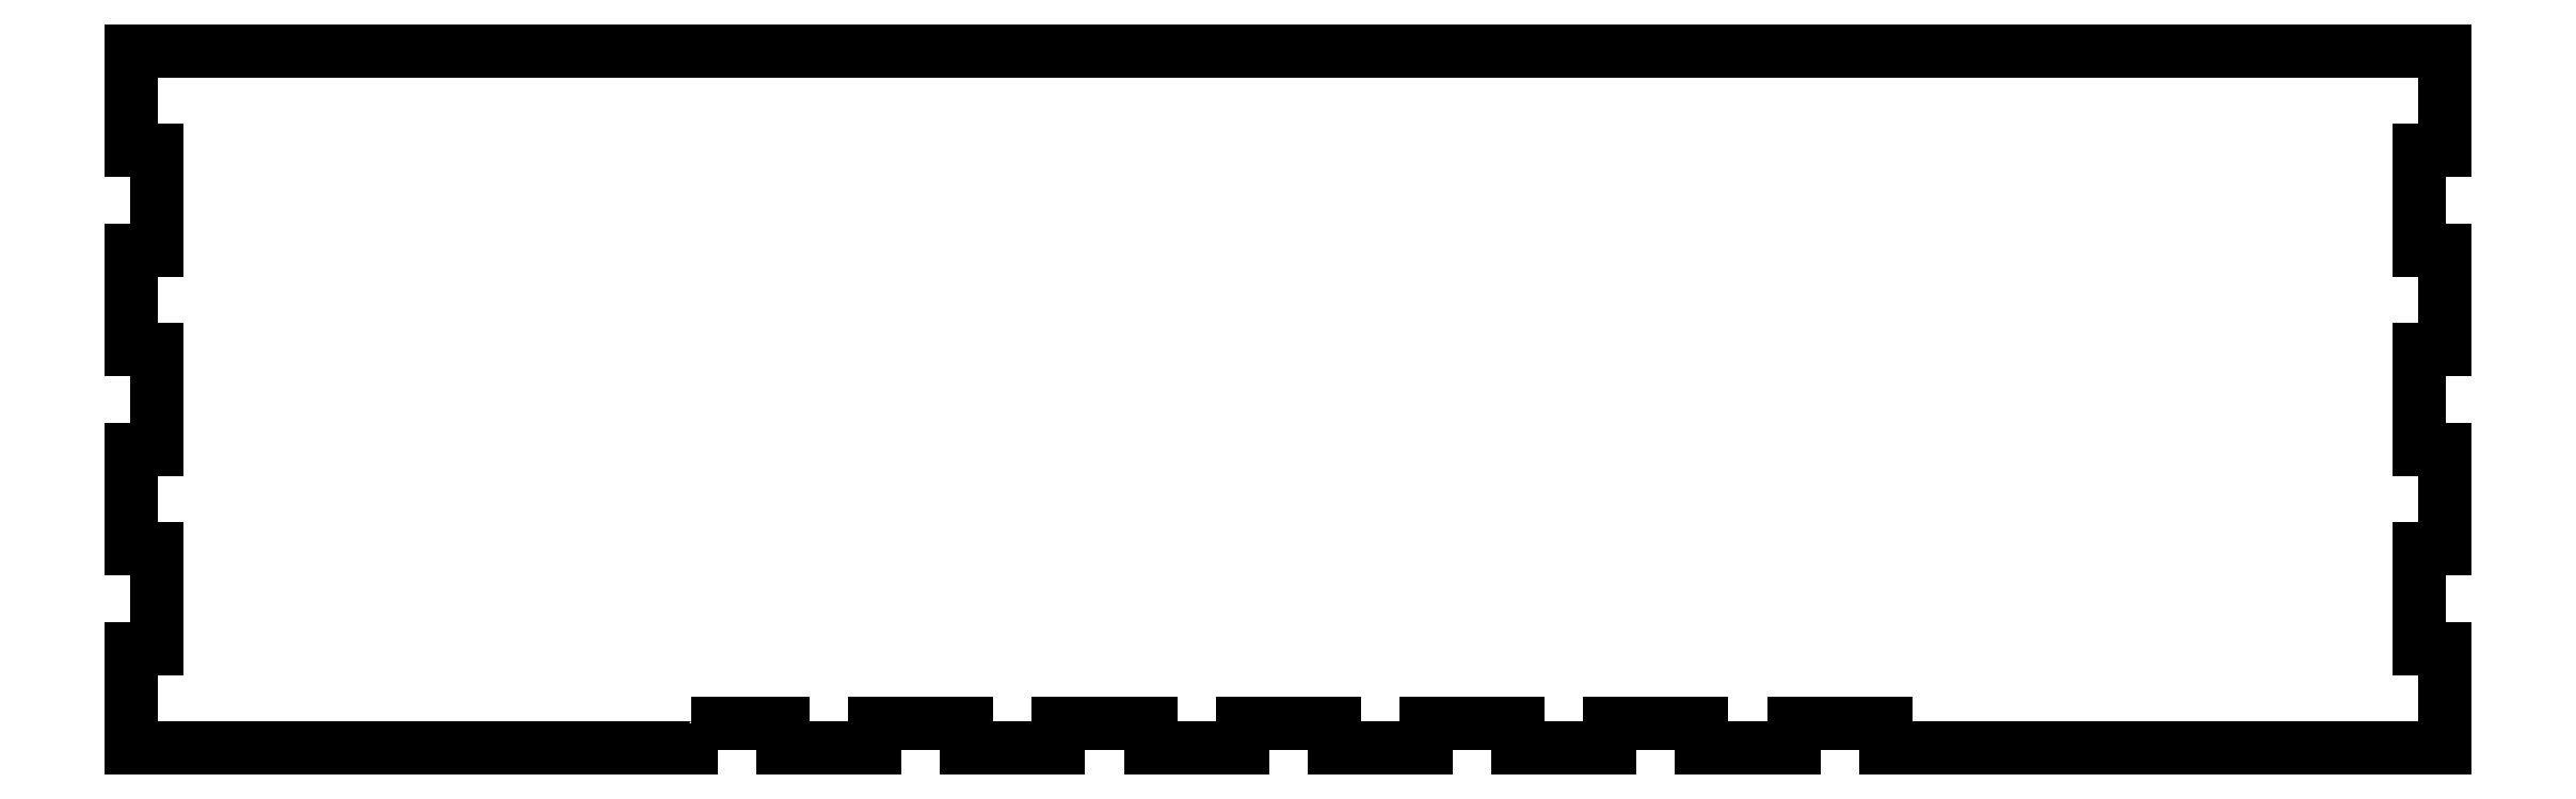
<metadata>
{"format":"dxf","ext":"dxf","renderer":"ezdxf+matplotlib","layout":"modelspace","background":"white","min_lineweight":24,"dpi":150}
</metadata>
<code>
0
SECTION
2
ENTITIES
0
LWPOLYLINE
8
0
90
56
70
1
43
0
10
-353.5
20
120
10
-353.5
20
117
10
-420
20
117
10
-420
20
128.9
10
-417
20
128.9
10
-417
20
140.7
10
-420
20
140.7
10
-420
20
152.6
10
-417
20
152.6
10
-417
20
164.4
10
-420
20
164.4
10
-420
20
176.3
10
-417
20
176.3
10
-417
20
188.1
10
-420
20
188.1
10
-420
20
200
10
-145
20
200
10
-145
20
188.1
10
-148
20
188.1
10
-148
20
176.3
10
-145
20
176.3
10
-145
20
164.4
10
-148
20
164.4
10
-148
20
152.6
10
-145
20
152.6
10
-145
20
140.7
10
-148
20
140.7
10
-148
20
128.9
10
-145
20
128.9
10
-145
20
117
10
-211.5
20
117
10
-211.5
20
120
10
-222.4
20
120
10
-222.4
20
117
10
-233.3
20
117
10
-233.3
20
120
10
-244.3
20
120
10
-244.3
20
117
10
-255.2
20
117
10
-255.2
20
120
10
-266.1
20
120
10
-266.1
20
117
10
-277
20
117
10
-277
20
120
10
-288
20
120
10
-288
20
117
10
-298.9
20
117
10
-298.9
20
120
10
-309.8
20
120
10
-309.8
20
117
10
-320.7
20
117
10
-320.7
20
120
10
-331.7
20
120
10
-331.7
20
117
10
-342.6
20
117
10
-342.6
20
120
0
ENDSEC
0
EOF

</code>
